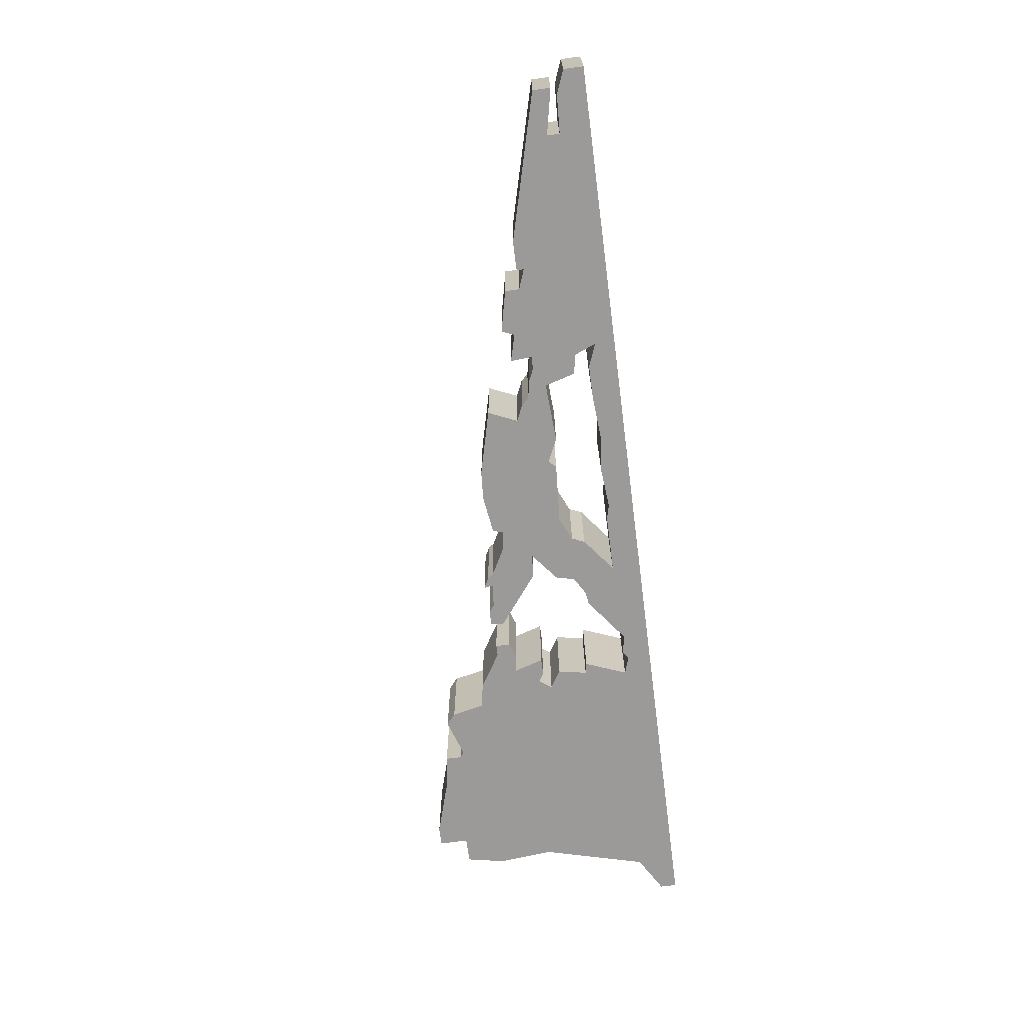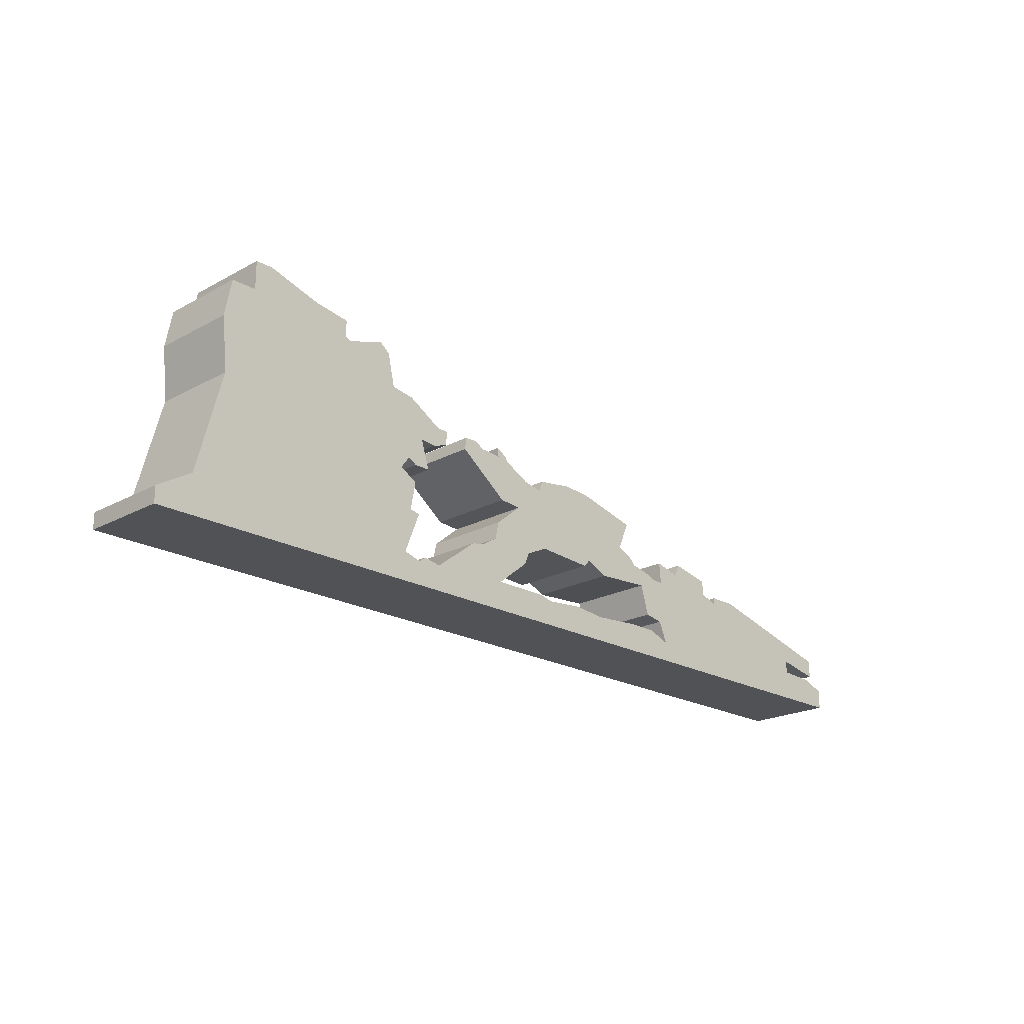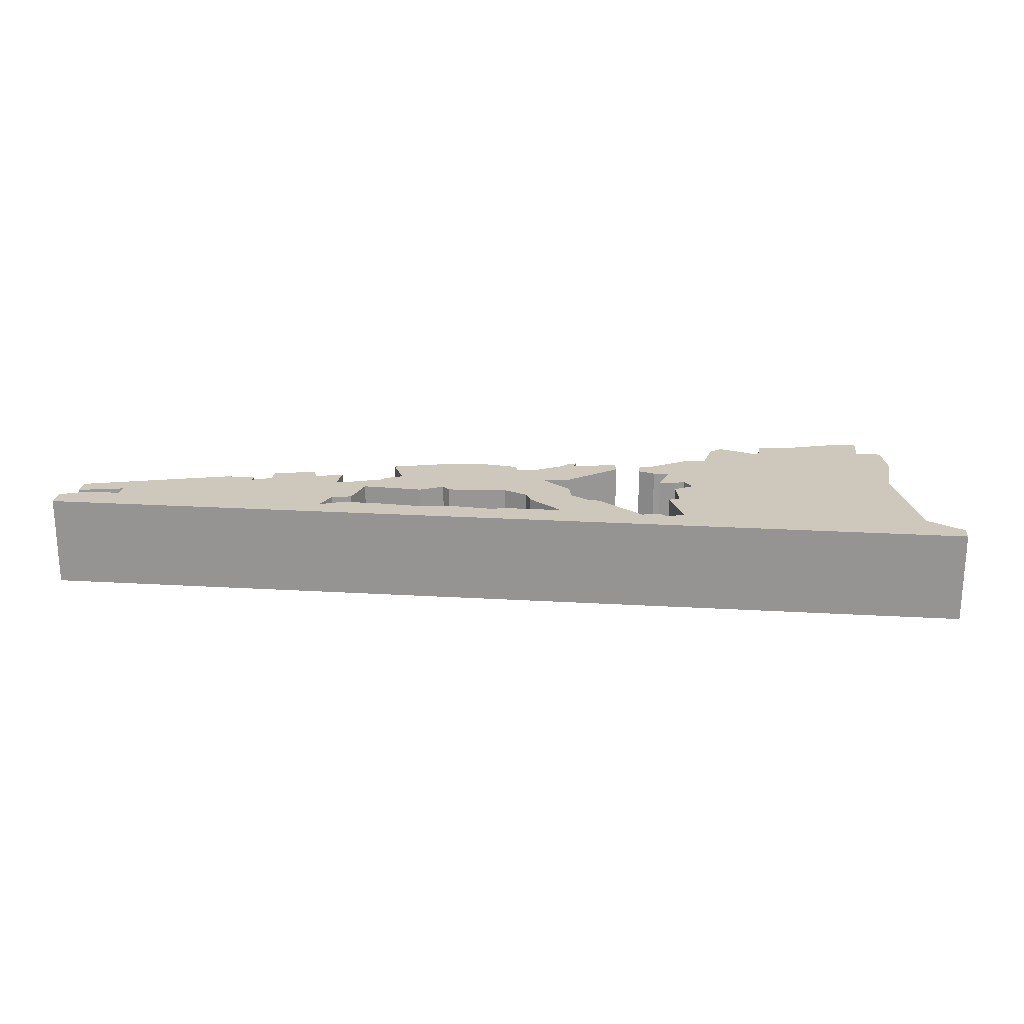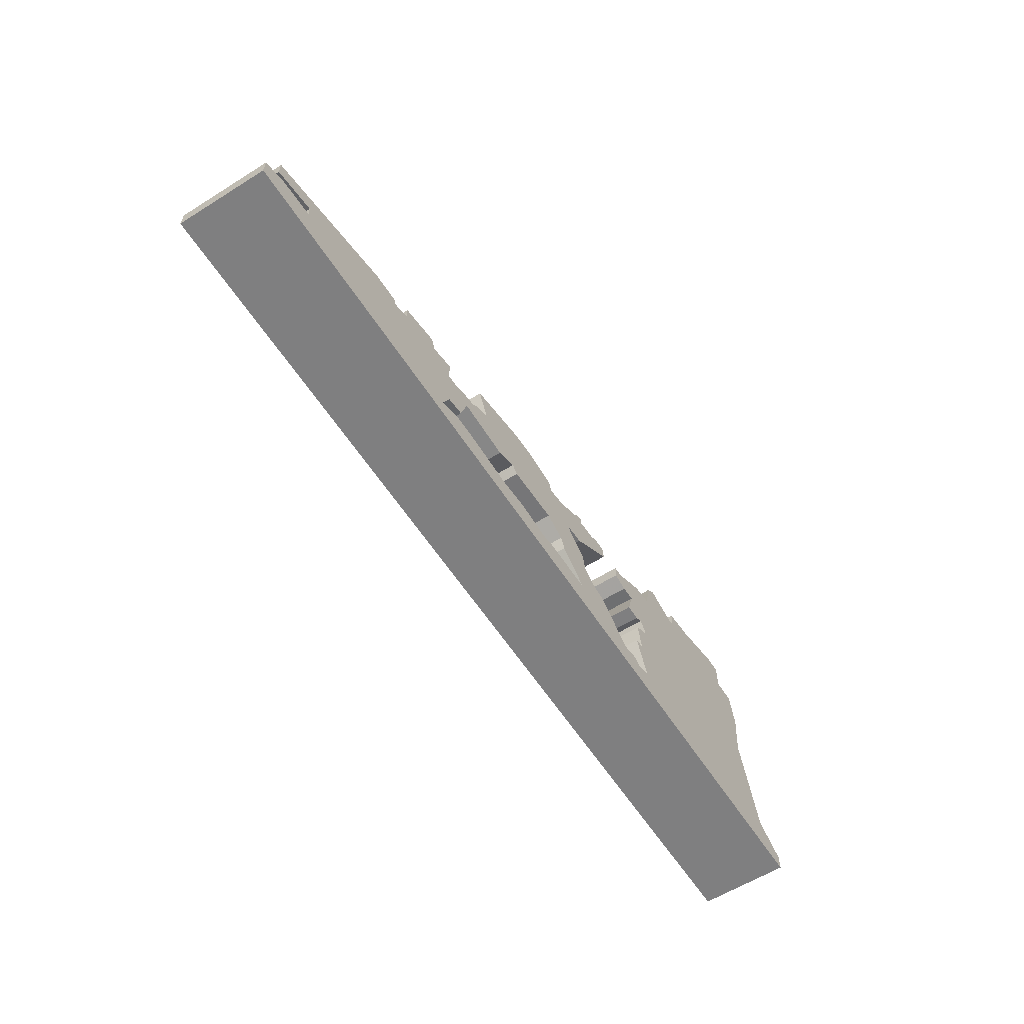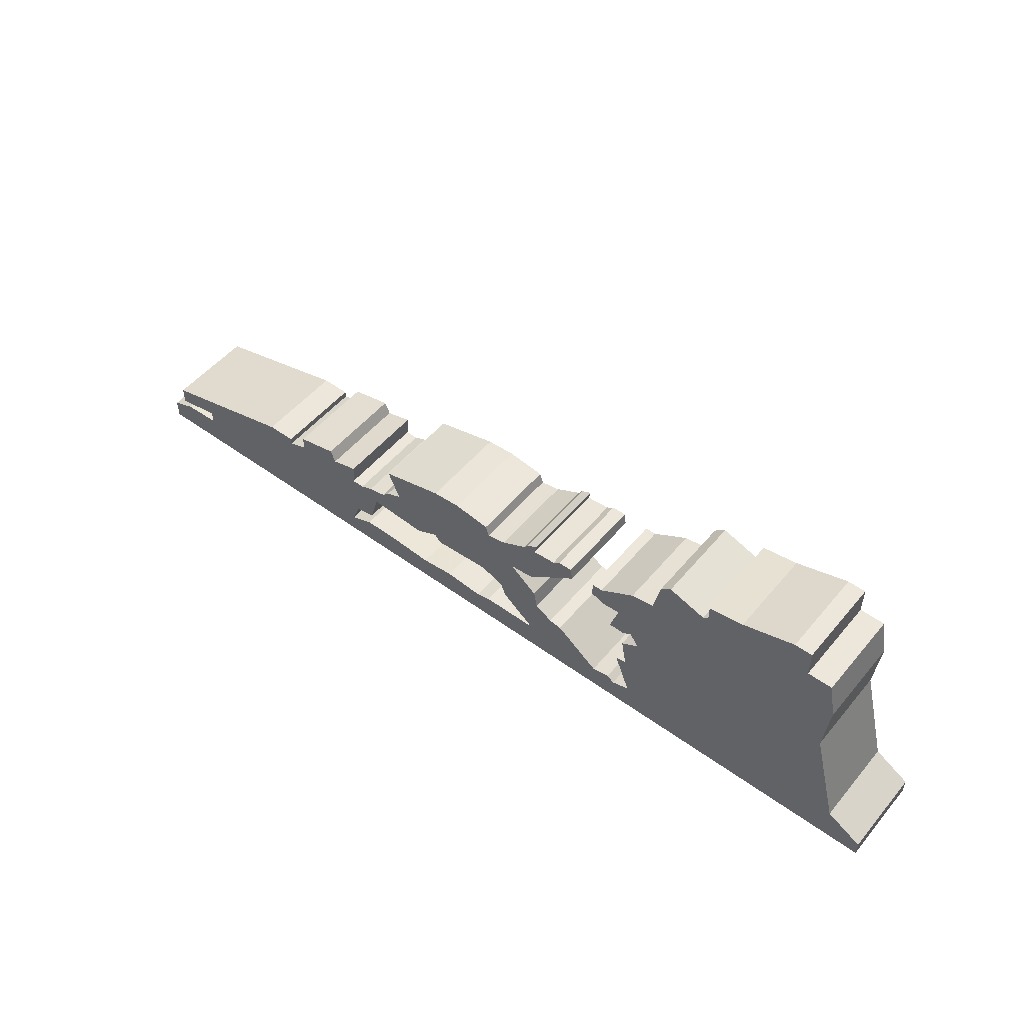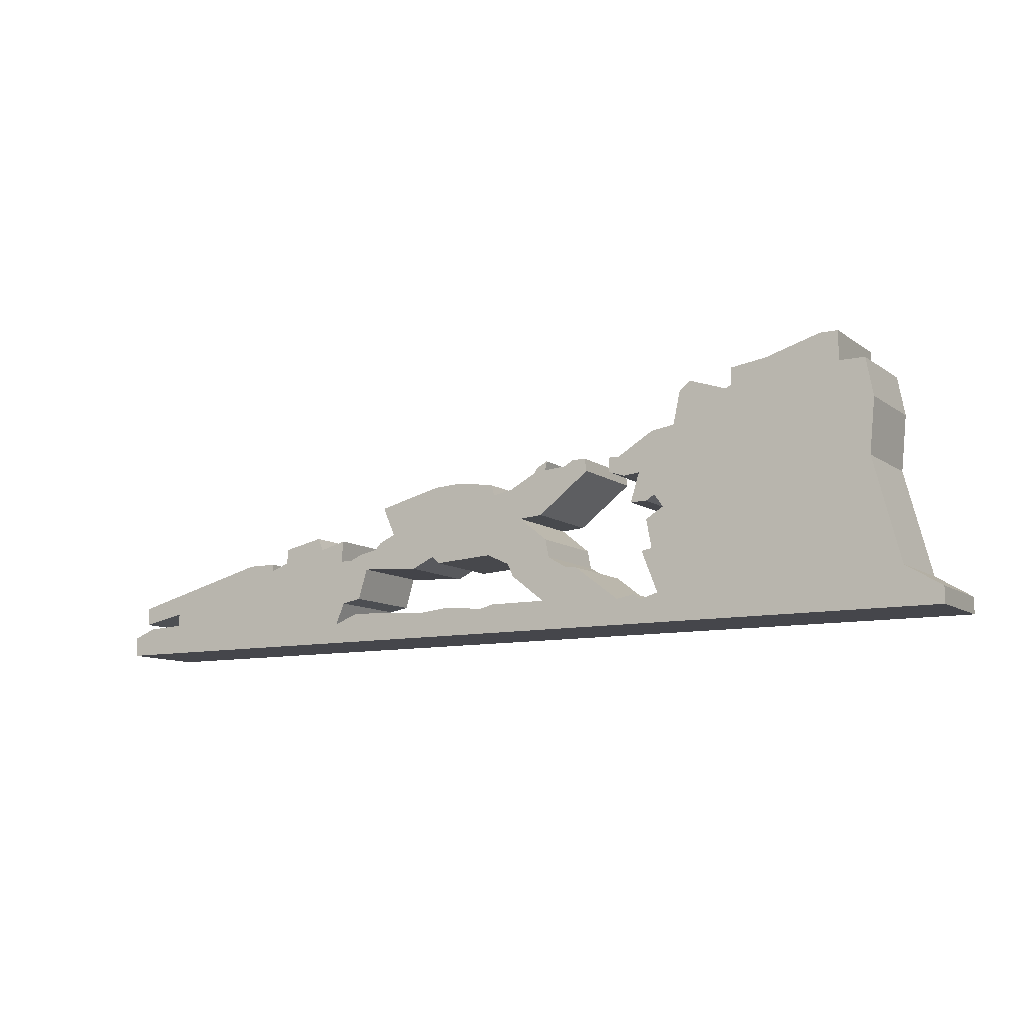
<metadata>
{"format":"obj","ext":"obj","renderer":"f3d","projection":"perspective","resolution":1024,"background":"white","views":[{"elev":-69.3,"azim":-82.6,"up":"+Z"},{"elev":-20.8,"azim":134.6,"up":"+Y"},{"elev":21.8,"azim":5.9,"up":"+Z"},{"elev":-59.7,"azim":-57.3,"up":"+Y"},{"elev":51.1,"azim":38.4,"up":"+Y"},{"elev":-10.1,"azim":30.3,"up":"+Y"}]}
</metadata>
<code>
g sbg_iceland_dn_bridge02_m
v 1.7 1.36 0
v 1.5 1.33 0
v 1.5 1.24 0
v 1.47 1.22 0
v 1.26 1.29 0
v 1.2 1.24 0
v 1.16 1.06 0
v 1.03 1.04 0
v 0.83 0.92 0
v 0.77 0.92 0
v 0.77 0.84 0
v 0.86 0.81 0
v 0.95 0.82 0
v 0.9 0.66 0
v 0.99 0.66 0
v 1.04 0.69 0
v 1.09 0.62 0
v 0.99 0.56 0
v 1.02 0.4 0
v 0.96 0.39 0
v 1.05 0.16 0
v 0.95 0.13 0
v 0.91 0.16 0
v 0.81 0.14 0
v 0.56 0.33 0
v 0.49 0.34 0
v 0.39 0.4 0
v 0.37 0.5 0
v 0.21 0.63 0
v 0.34 0.64 0
v 0.63 0.86 0
v 0.62 0.93 0
v 0.54 0.93 0
v 0.5 0.9 0
v 0.37 0.89 0
v 0.38 0.94 0
v 0.32 0.91 0
v 0.3 0.88 0
v 0.15 0.8 0
v 0.04 0.78 0
v 0.02 0.84 0
v -0.19 0.87 0
v -0.35 0.86 0
v -0.71 0.77 0
v -0.64 0.61 0
v -0.73 0.57 0
v -0.77 0.53 0
v -0.87 0.51 0
v -0.94 0.48 0
v -1.01 0.48 0
v -1 0.6 0
v -1.15 0.56 0
v -1.18 0.63 0
v -1.41 0.58 0
v -1.41 0.5 0
v -1.52 0.46 0
v -1.52 0.5 0
v -1.68 0.5 0
v -2.49 0.29 0
v -2.49 0.19 0
v -2.24 0.24 0
v -2.24 0.17 0
v -2.45 0.16 0
v -2.58 0.11 0
v -2.58 0 0
v 2.6 0 0
v 2.6 0.09 0
v 2.4 0.21 0
v 2.25 0.78 0
v 2.28 1.08 0
v 2.24 1.29 0
v 2.1 1.29 0
v 2.1 1.45 0
v 2 1.45 0
v -0.33 0.42 0
v -0 0.44 0
v 0.13 0.38 0
v 0.16 0.31 0
v 0.35 0.16 0
v 0.03 0.16 0
v -0.05 0.14 0
v -0.27 0.16 0
v -0.46 0.14 0
v -0.74 0.16 0
v -0.91 0.16 0
v -1.04 0.11 0
v -0.99 0.23 0
v -0.88 0.25 0
v -0.83 0.42 0
v -0.5 0.4 0
v -0.37 0.46 0
v 1.7 1.36 0.5
v 1.5 1.33 0.5
v 1.5 1.24 0.5
v 1.47 1.22 0.5
v 1.26 1.29 0.5
v 1.2 1.24 0.5
v 1.16 1.06 0.5
v 1.03 1.04 0.5
v 0.83 0.92 0.5
v 0.77 0.92 0.5
v 0.77 0.84 0.5
v 0.86 0.81 0.5
v 0.95 0.82 0.5
v 0.9 0.66 0.5
v 0.99 0.66 0.5
v 1.04 0.69 0.5
v 1.09 0.62 0.5
v 0.99 0.56 0.5
v 1.02 0.4 0.5
v 0.96 0.39 0.5
v 1.05 0.16 0.5
v 0.95 0.13 0.5
v 0.91 0.16 0.5
v 0.81 0.14 0.5
v 0.56 0.33 0.5
v 0.49 0.34 0.5
v 0.39 0.4 0.5
v 0.37 0.5 0.5
v 0.21 0.63 0.5
v 0.34 0.64 0.5
v 0.63 0.86 0.5
v 0.62 0.93 0.5
v 0.54 0.93 0.5
v 0.5 0.9 0.5
v 0.37 0.89 0.5
v 0.38 0.94 0.5
v 0.32 0.91 0.5
v 0.3 0.88 0.5
v 0.15 0.8 0.5
v 0.04 0.78 0.5
v 0.02 0.84 0.5
v -0.19 0.87 0.5
v -0.35 0.86 0.5
v -0.71 0.77 0.5
v -0.64 0.61 0.5
v -0.73 0.57 0.5
v -0.77 0.53 0.5
v -0.87 0.51 0.5
v -0.94 0.48 0.5
v -1.01 0.48 0.5
v -1 0.6 0.5
v -1.15 0.56 0.5
v -1.18 0.63 0.5
v -1.41 0.58 0.5
v -1.41 0.5 0.5
v -1.52 0.46 0.5
v -1.52 0.5 0.5
v -1.68 0.5 0.5
v -2.49 0.29 0.5
v -2.49 0.19 0.5
v -2.24 0.24 0.5
v -2.24 0.17 0.5
v -2.45 0.16 0.5
v -2.58 0.11 0.5
v -2.58 0 0.5
v 2.6 0 0.5
v 2.6 0.09 0.5
v 2.4 0.21 0.5
v 2.25 0.78 0.5
v 2.28 1.08 0.5
v 2.24 1.29 0.5
v 2.1 1.29 0.5
v 2.1 1.45 0.5
v 2 1.45 0.5
v -0.33 0.42 0.5
v -0 0.44 0.5
v 0.13 0.38 0.5
v 0.16 0.31 0.5
v 0.35 0.16 0.5
v 0.03 0.16 0.5
v -0.05 0.14 0.5
v -0.27 0.16 0.5
v -0.46 0.14 0.5
v -0.74 0.16 0.5
v -0.91 0.16 0.5
v -1.04 0.11 0.5
v -0.99 0.23 0.5
v -0.88 0.25 0.5
v -0.83 0.42 0.5
v -0.5 0.4 0.5
v -0.37 0.46 0.5
g sbg_iceland_dn_bridge02_m_0
f 74 73 72
f 72 71 70
f 72 70 69
f 21 19 17
f 21 17 68
f 68 67 66
f 62 86 65
f 64 63 65
f 61 60 59
f 61 59 58
f 62 61 58
f 62 58 56
f 58 57 56
f 86 56 55
f 55 54 52
f 54 53 52
f 52 50 87
f 55 52 87
f 52 51 50
f 87 50 49
f 49 48 89
f 47 46 90
f 45 44 43
f 45 43 91
f 91 90 45
f 91 42 76
f 42 41 40
f 43 42 91
f 46 45 90
f 38 37 35
f 37 36 35
f 39 38 30
f 38 35 30
f 40 39 29
f 34 33 31
f 29 39 30
f 31 30 34
f 35 34 30
f 33 32 31
f 88 87 49
f 29 28 77
f 26 25 79
f 27 26 79
f 24 23 22
f 80 79 81
f 25 24 79
f 27 78 77
f 27 79 78
f 28 27 77
f 29 77 76
f 76 75 91
f 76 40 29
f 90 89 47
f 48 47 89
f 42 40 76
f 49 89 88
f 63 62 65
f 87 86 55
f 86 62 56
f 66 65 86
f 84 83 86
f 85 84 86
f 86 83 81
f 83 82 81
f 66 86 81
f 24 22 81
f 79 24 81
f 66 81 22
f 66 22 21
f 68 66 21
f 17 69 68
f 21 20 19
f 69 17 4
f 19 18 17
f 7 4 17
f 69 4 3
f 15 14 13
f 16 15 13
f 16 13 7
f 12 11 9
f 8 7 13
f 11 10 9
f 13 12 9
f 9 8 13
f 16 7 17
f 7 6 4
f 6 5 4
f 69 3 1
f 72 69 1
f 3 2 1
f 74 72 1
f 73 163 72
f 163 73 164
f 74 164 73
f 164 74 165
f 71 161 70
f 161 71 162
f 72 162 71
f 162 72 163
f 70 160 69
f 160 70 161
f 67 157 66
f 157 67 158
f 68 158 67
f 158 68 159
f 64 154 63
f 154 64 155
f 65 155 64
f 155 65 156
f 60 150 59
f 150 60 151
f 61 151 60
f 151 61 152
f 59 149 58
f 149 59 150
f 62 152 61
f 152 62 153
f 57 147 56
f 147 57 148
f 58 148 57
f 148 58 149
f 56 146 55
f 146 56 147
f 55 145 54
f 145 55 146
f 53 143 52
f 143 53 144
f 54 144 53
f 144 54 145
f 51 141 50
f 141 51 142
f 52 142 51
f 142 52 143
f 50 140 49
f 140 50 141
f 49 139 48
f 139 49 140
f 47 137 46
f 137 47 138
f 44 134 43
f 134 44 135
f 45 135 44
f 135 45 136
f 91 181 90
f 181 91 182
f 41 131 40
f 131 41 132
f 42 132 41
f 132 42 133
f 43 133 42
f 133 43 134
f 46 136 45
f 136 46 137
f 38 128 37
f 128 38 129
f 36 126 35
f 126 36 127
f 37 127 36
f 127 37 128
f 39 129 38
f 129 39 130
f 40 130 39
f 130 40 131
f 34 124 33
f 124 34 125
f 30 120 29
f 120 30 121
f 31 121 30
f 121 31 122
f 35 125 34
f 125 35 126
f 32 122 31
f 122 32 123
f 33 123 32
f 123 33 124
f 88 178 87
f 178 88 179
f 29 119 28
f 119 29 120
f 26 116 25
f 116 26 117
f 27 117 26
f 117 27 118
f 23 113 22
f 113 23 114
f 24 114 23
f 114 24 115
f 80 170 79
f 170 80 171
f 81 171 80
f 171 81 172
f 25 115 24
f 115 25 116
f 78 168 77
f 168 78 169
f 79 169 78
f 169 79 170
f 28 118 27
f 118 28 119
f 77 167 76
f 167 77 168
f 75 182 91
f 182 75 166
f 76 166 75
f 166 76 167
f 90 180 89
f 180 90 181
f 48 138 47
f 138 48 139
f 89 179 88
f 179 89 180
f 63 153 62
f 153 63 154
f 87 177 86
f 177 87 178
f 66 156 65
f 156 66 157
f 84 174 83
f 174 84 175
f 85 175 84
f 175 85 176
f 86 176 85
f 176 86 177
f 82 172 81
f 172 82 173
f 83 173 82
f 173 83 174
f 22 112 21
f 112 22 113
f 69 159 68
f 159 69 160
f 20 110 19
f 110 20 111
f 21 111 20
f 111 21 112
f 18 108 17
f 108 18 109
f 19 109 18
f 109 19 110
f 4 94 3
f 94 4 95
f 14 104 13
f 104 14 105
f 15 105 14
f 105 15 106
f 16 106 15
f 106 16 107
f 12 102 11
f 102 12 103
f 8 98 7
f 98 8 99
f 10 100 9
f 100 10 101
f 11 101 10
f 101 11 102
f 13 103 12
f 103 13 104
f 9 99 8
f 99 9 100
f 17 107 16
f 107 17 108
f 7 97 6
f 97 7 98
f 5 95 4
f 95 5 96
f 6 96 5
f 96 6 97
f 2 92 1
f 92 2 93
f 3 93 2
f 93 3 94
f 1 165 74
f 165 1 92
f 163 164 165
f 161 162 163
f 160 161 163
f 108 110 112
f 159 108 112
f 157 158 159
f 156 177 153
f 156 154 155
f 150 151 152
f 149 150 152
f 149 152 153
f 147 149 153
f 147 148 149
f 146 147 177
f 143 145 146
f 143 144 145
f 178 141 143
f 178 143 146
f 141 142 143
f 140 141 178
f 180 139 140
f 181 137 138
f 134 135 136
f 182 134 136
f 136 181 182
f 167 133 182
f 131 132 133
f 182 133 134
f 181 136 137
f 126 128 129
f 126 127 128
f 121 129 130
f 121 126 129
f 120 130 131
f 122 124 125
f 121 130 120
f 125 121 122
f 121 125 126
f 122 123 124
f 140 178 179
f 168 119 120
f 170 116 117
f 170 117 118
f 113 114 115
f 172 170 171
f 170 115 116
f 168 169 118
f 169 170 118
f 168 118 119
f 167 168 120
f 182 166 167
f 120 131 167
f 138 180 181
f 180 138 139
f 167 131 133
f 179 180 140
f 156 153 154
f 146 177 178
f 147 153 177
f 177 156 157
f 177 174 175
f 177 175 176
f 172 174 177
f 172 173 174
f 172 177 157
f 172 113 115
f 172 115 170
f 113 172 157
f 112 113 157
f 112 157 159
f 159 160 108
f 110 111 112
f 95 108 160
f 108 109 110
f 108 95 98
f 94 95 160
f 104 105 106
f 104 106 107
f 98 104 107
f 100 102 103
f 104 98 99
f 100 101 102
f 100 103 104
f 104 99 100
f 108 98 107
f 95 97 98
f 95 96 97
f 92 94 160
f 92 160 163
f 92 93 94
f 92 163 165

</code>
